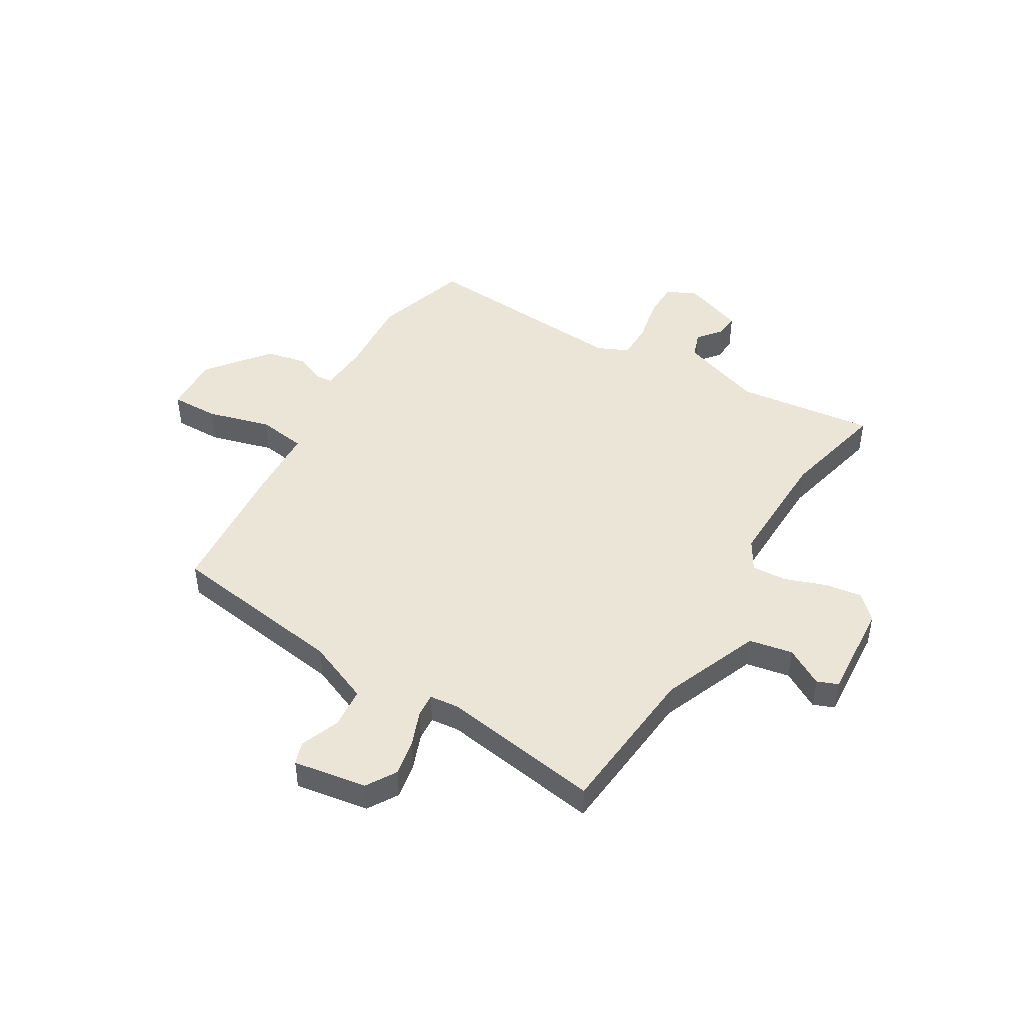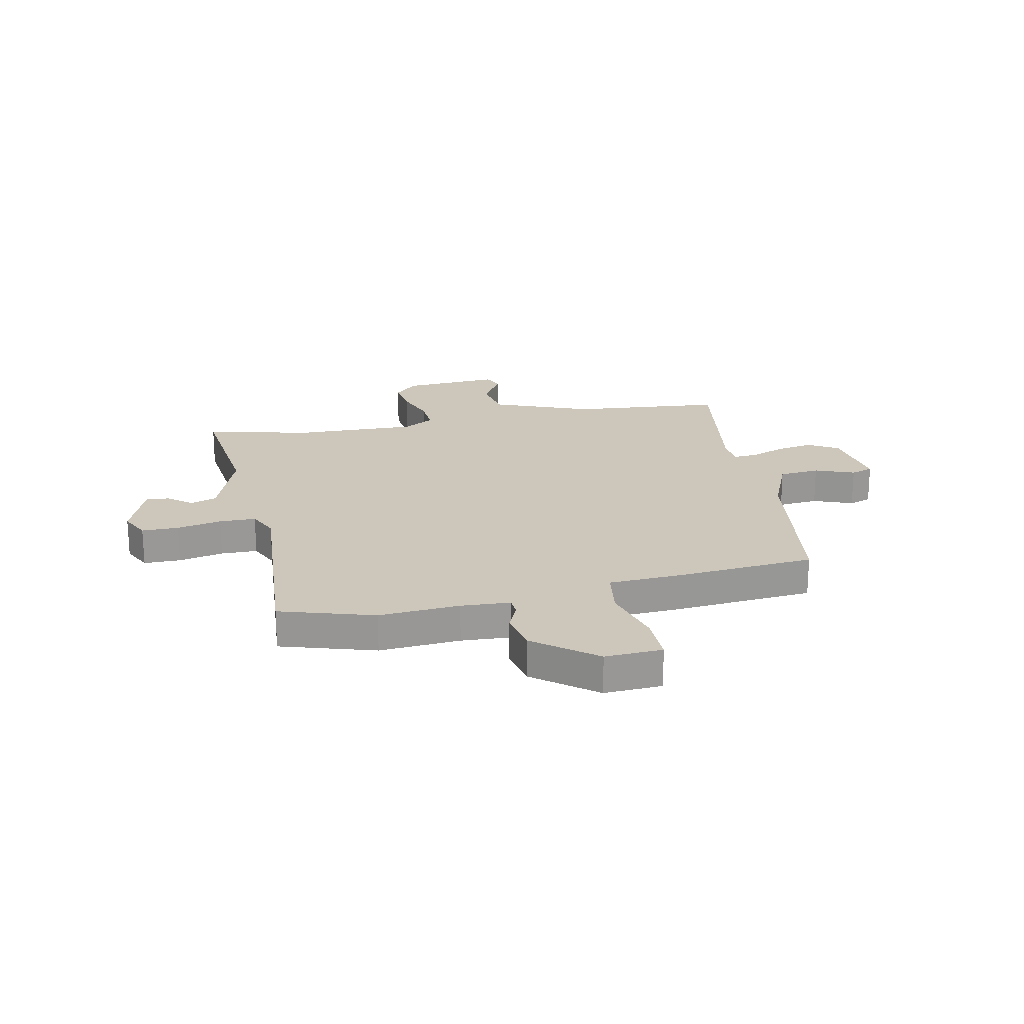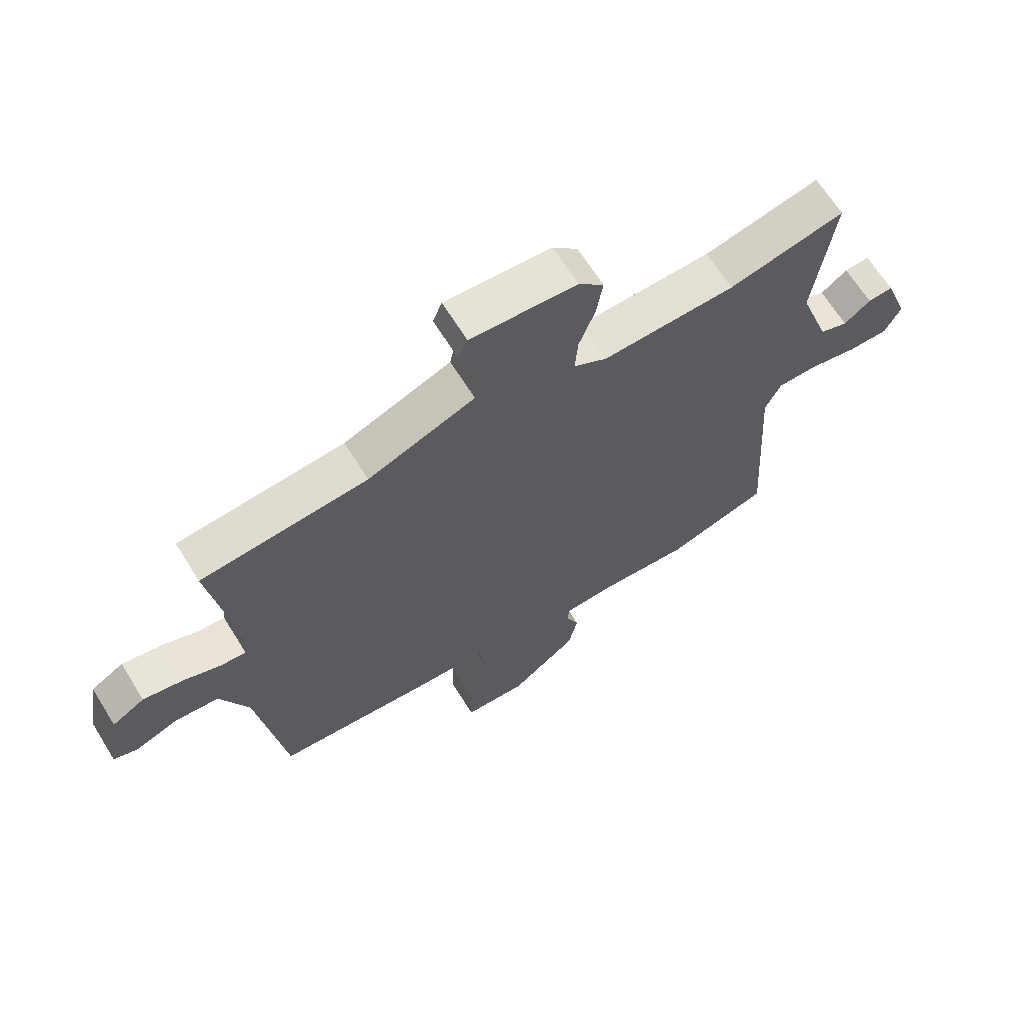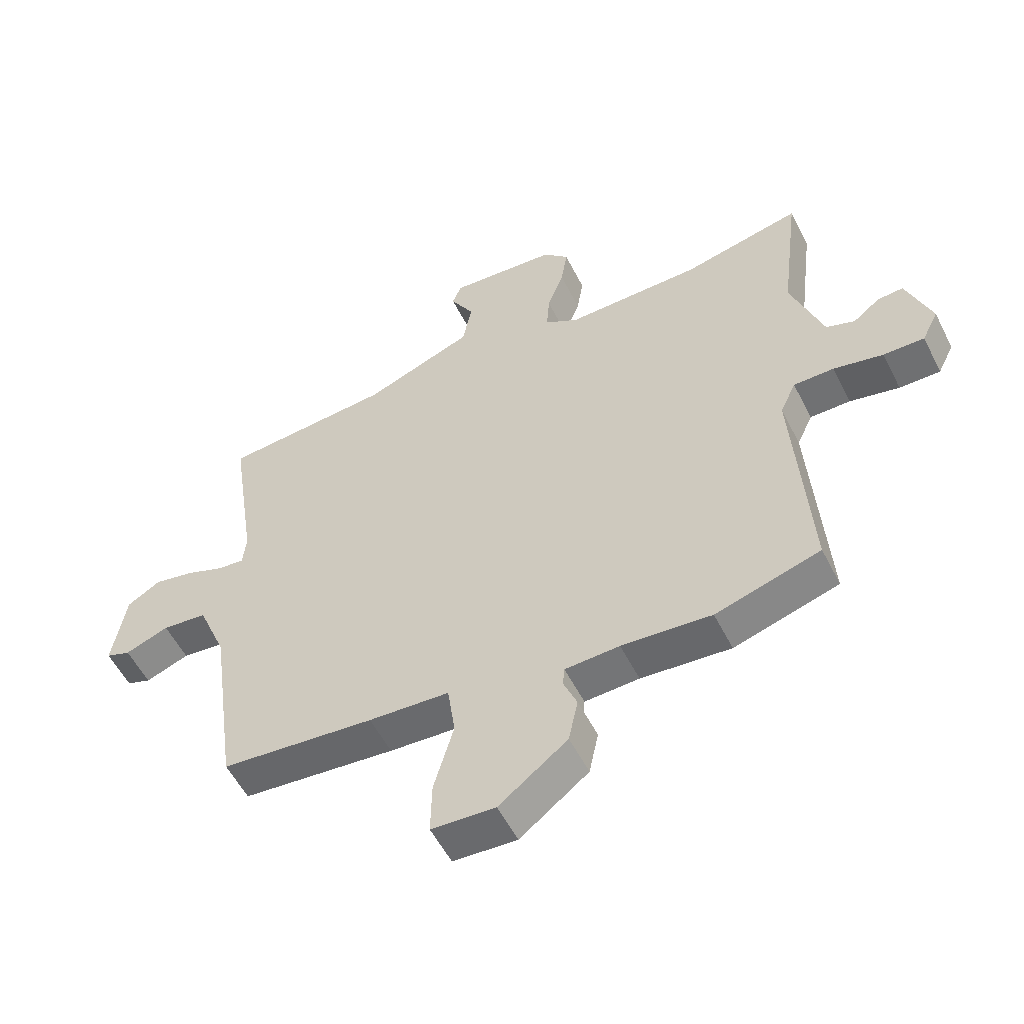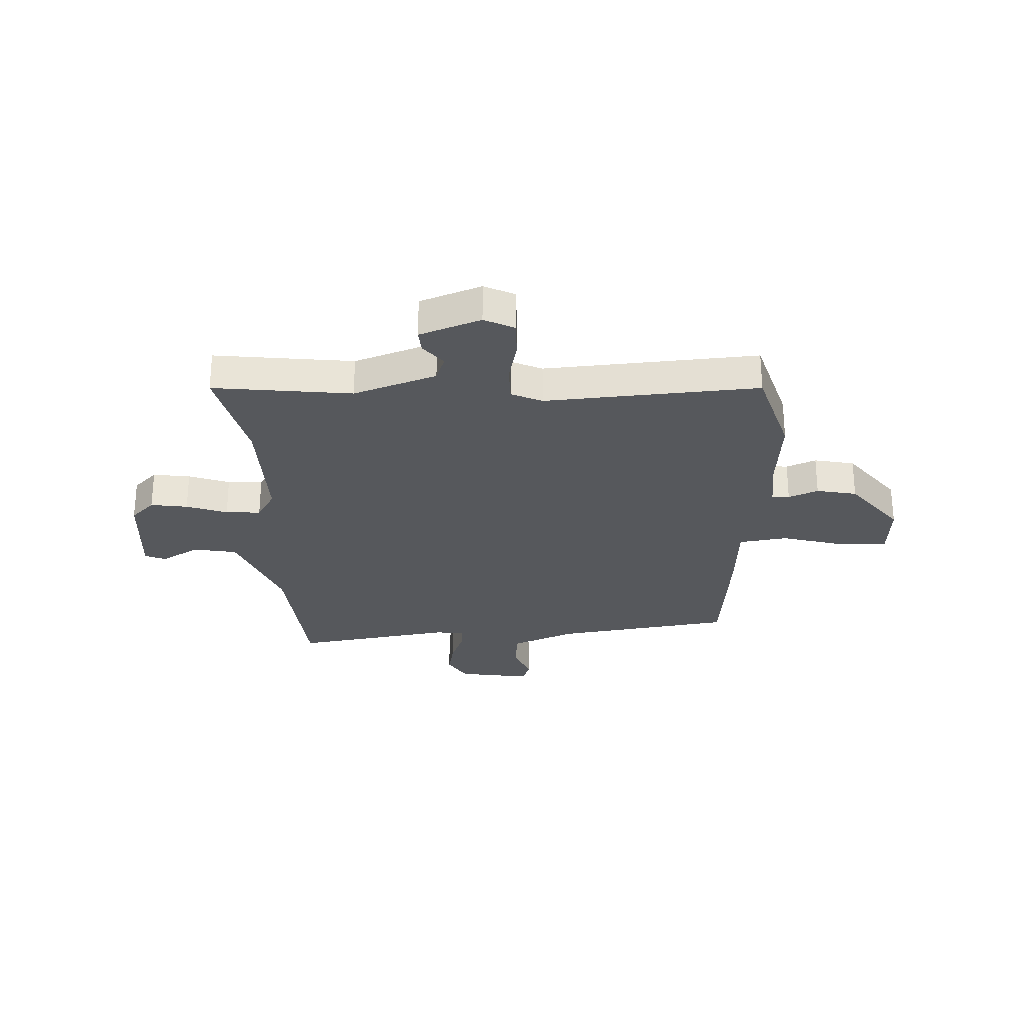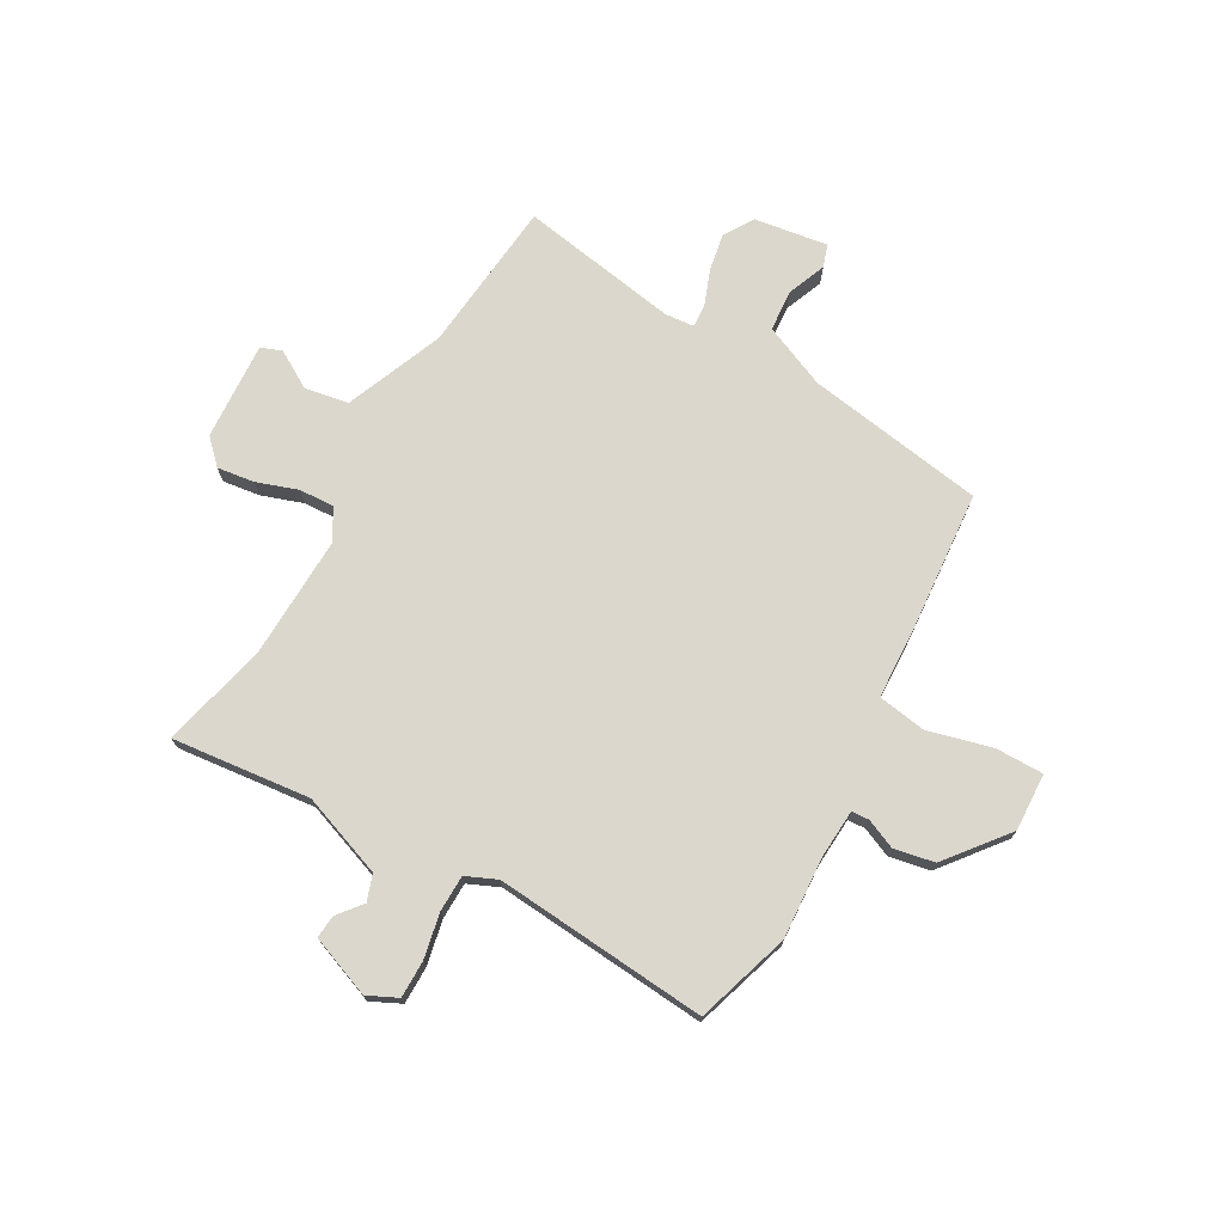
<metadata>
{"format":"obj","ext":"obj","renderer":"f3d","projection":"perspective","resolution":1024,"background":"white","views":[{"elev":45.8,"azim":-58.6,"up":"+Y"},{"elev":21.5,"azim":168.9,"up":"+Y"},{"elev":66.4,"azim":-31.9,"up":"+Z"},{"elev":-55.2,"azim":26.6,"up":"+Z"},{"elev":-27.7,"azim":92.9,"up":"+Y"},{"elev":73.1,"azim":120.6,"up":"+Y"}]}
</metadata>
<code>
v 0.525 0.07 -0.493
v 0.346 0.07 -0.546
v 0.193 0.07 -0.533
v 0.1 0.07 -0.537
v 0.097 0.07 -0.57
v 0.12 0.07 -0.626
v 0.104 0.07 -0.702
v -0.013 0.07 -0.792
v -0.122 0.07 -0.785
v -0.12 0.07 -0.694
v -0.086 0.07 -0.575
v -0.099 0.07 -0.483
v -0.237 0.07 -0.474
v -0.5 0.07 -0.448
v -0.547 0.07 -0.11
v -0.596 0.07 0.01
v -0.673 0.07 0.018
v -0.748 0.07 -0.01
v -0.79 0.07 0.005
v -0.767 0.07 0.143
v -0.71 0.07 0.177
v -0.641 0.07 0.163
v -0.575 0.07 0.137
v -0.53 0.07 0.133
v -0.524 0.07 0.188
v -0.569 0.07 0.489
v -0.279 0.07 0.512
v -0.092 0.07 0.584
v -0.076 0.07 0.666
v -0.117 0.07 0.738
v -0.101 0.07 0.777
v 0.084 0.07 0.762
v 0.128 0.07 0.717
v 0.117 0.07 0.647
v 0.089 0.07 0.57
v 0.084 0.07 0.504
v 0.142 0.07 0.469
v 0.374 0.07 0.472
v 0.576 0.07 0.517
v 0.543 0.07 0.256
v 0.597 0.07 0.099
v 0.646 0.07 0.081
v 0.692 0.07 0.117
v 0.736 0.07 0.12
v 0.778 0.07 0.004
v 0.75 0.07 -0.052
v 0.68 0.07 -0.051
v 0.595 0.07 -0.032
v 0.526 0.07 -0.032
v 0.499 0.07 -0.09
v 0.525 0 -0.493
v 0.346 0 -0.546
v 0.193 0 -0.533
v 0.1 0 -0.537
v 0.097 0 -0.57
v 0.12 0 -0.626
v 0.104 0 -0.702
v -0.013 0 -0.792
v -0.122 0 -0.785
v -0.12 0 -0.694
v -0.086 0 -0.575
v -0.099 0 -0.483
v -0.237 0 -0.474
v -0.5 0 -0.448
v -0.547 0 -0.11
v -0.596 0 0.01
v -0.673 0 0.018
v -0.748 0 -0.01
v -0.79 0 0.005
v -0.767 0 0.143
v -0.71 0 0.177
v -0.641 0 0.163
v -0.575 0 0.137
v -0.53 0 0.133
v -0.524 0 0.188
v -0.569 0 0.489
v -0.279 0 0.512
v -0.092 0 0.584
v -0.076 0 0.666
v -0.117 0 0.738
v -0.101 0 0.777
v 0.084 0 0.762
v 0.128 0 0.717
v 0.117 0 0.647
v 0.089 0 0.57
v 0.084 0 0.504
v 0.142 0 0.469
v 0.374 0 0.472
v 0.576 0 0.517
v 0.543 0 0.256
v 0.597 0 0.099
v 0.646 0 0.081
v 0.692 0 0.117
v 0.736 0 0.12
v 0.778 0 0.004
v 0.75 0 -0.052
v 0.68 0 -0.051
v 0.595 0 -0.032
v 0.526 0 -0.032
v 0.499 0 -0.09
f 46 47 48
f 45 46 48
f 44 45 48
f 43 44 48
f 42 43 48
f 41 42 48 49
f 40 41 49
f 38 39 40
f 40 49 50
f 38 40 50
f 37 38 50
f 33 34 35
f 32 33 35
f 31 32 35
f 30 31 35
f 29 30 35
f 28 29 35 36
f 1 2 3
f 50 1 3
f 37 50 3
f 36 37 3
f 28 36 3
f 27 28 3
f 21 22 23
f 20 21 23
f 19 20 23
f 18 19 23
f 17 18 23
f 16 17 23 24
f 15 16 24
f 15 24 25
f 14 15 25
f 13 14 25
f 12 13 25
f 9 10 11
f 8 9 11
f 7 8 11
f 6 7 11
f 5 6 11
f 4 5 11 12
f 25 26 27
f 12 25 27
f 4 12 27
f 3 4 27
f 98 97 96
f 98 96 95
f 98 95 94
f 98 94 93
f 98 93 92
f 99 98 92 91
f 99 91 90
f 90 89 88
f 100 99 90
f 100 90 88
f 100 88 87
f 85 84 83
f 85 83 82
f 85 82 81
f 85 81 80
f 85 80 79
f 86 85 79 78
f 53 52 51
f 53 51 100
f 53 100 87
f 53 87 86
f 53 86 78
f 53 78 77
f 73 72 71
f 73 71 70
f 73 70 69
f 73 69 68
f 73 68 67
f 74 73 67 66
f 74 66 65
f 75 74 65
f 75 65 64
f 75 64 63
f 75 63 62
f 61 60 59
f 61 59 58
f 61 58 57
f 61 57 56
f 61 56 55
f 62 61 55 54
f 77 76 75
f 77 75 62
f 77 62 54
f 77 54 53
f 1 51 52 2
f 2 52 53 3
f 3 53 54 4
f 4 54 55 5
f 5 55 56 6
f 6 56 57 7
f 7 57 58 8
f 8 58 59 9
f 9 59 60 10
f 10 60 61 11
f 11 61 62 12
f 12 62 63 13
f 13 63 64 14
f 14 64 65 15
f 15 65 66 16
f 16 66 67 17
f 17 67 68 18
f 18 68 69 19
f 19 69 70 20
f 20 70 71 21
f 21 71 72 22
f 22 72 73 23
f 23 73 74 24
f 24 74 75 25
f 25 75 76 26
f 26 76 77 27
f 27 77 78 28
f 28 78 79 29
f 29 79 80 30
f 30 80 81 31
f 31 81 82 32
f 32 82 83 33
f 33 83 84 34
f 34 84 85 35
f 35 85 86 36
f 36 86 87 37
f 37 87 88 38
f 38 88 89 39
f 39 89 90 40
f 40 90 91 41
f 41 91 92 42
f 42 92 93 43
f 43 93 94 44
f 44 94 95 45
f 45 95 96 46
f 46 96 97 47
f 47 97 98 48
f 48 98 99 49
f 49 99 100 50
f 50 100 51 1

</code>
